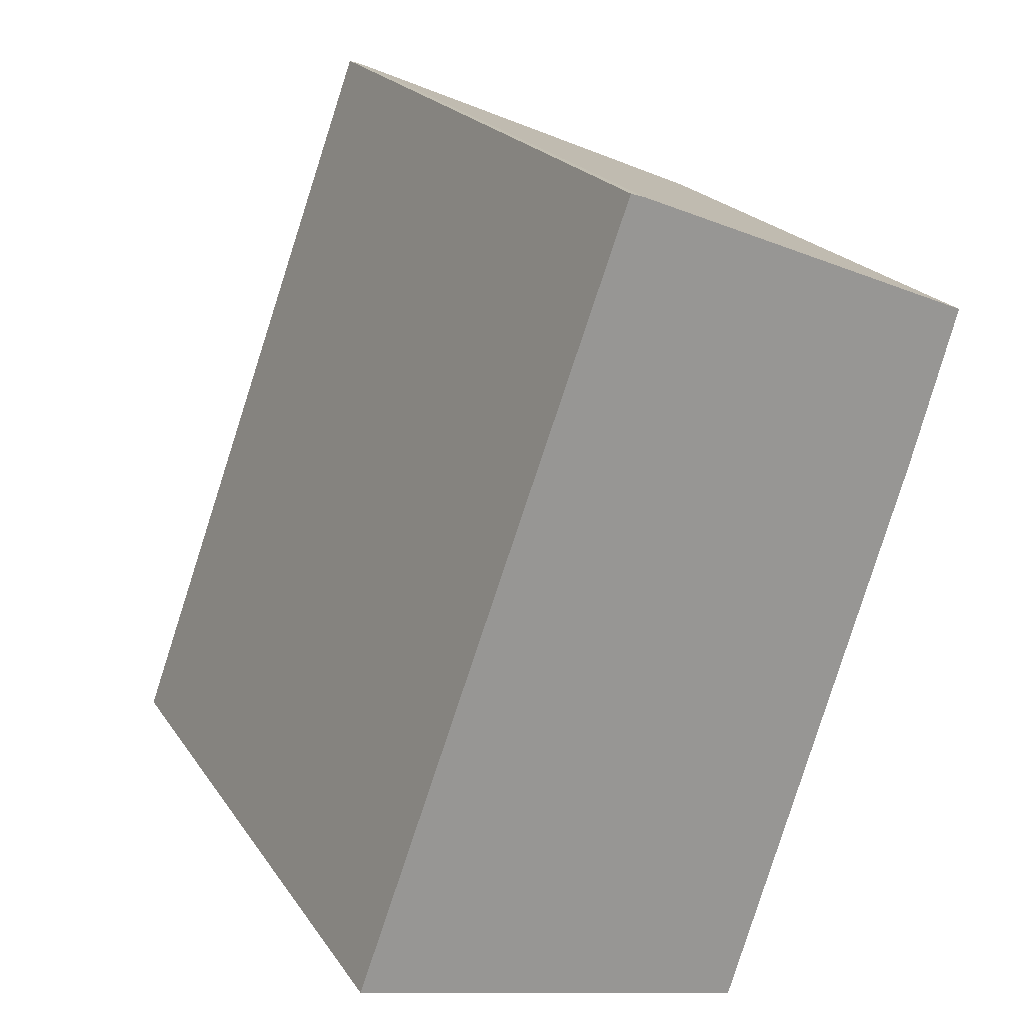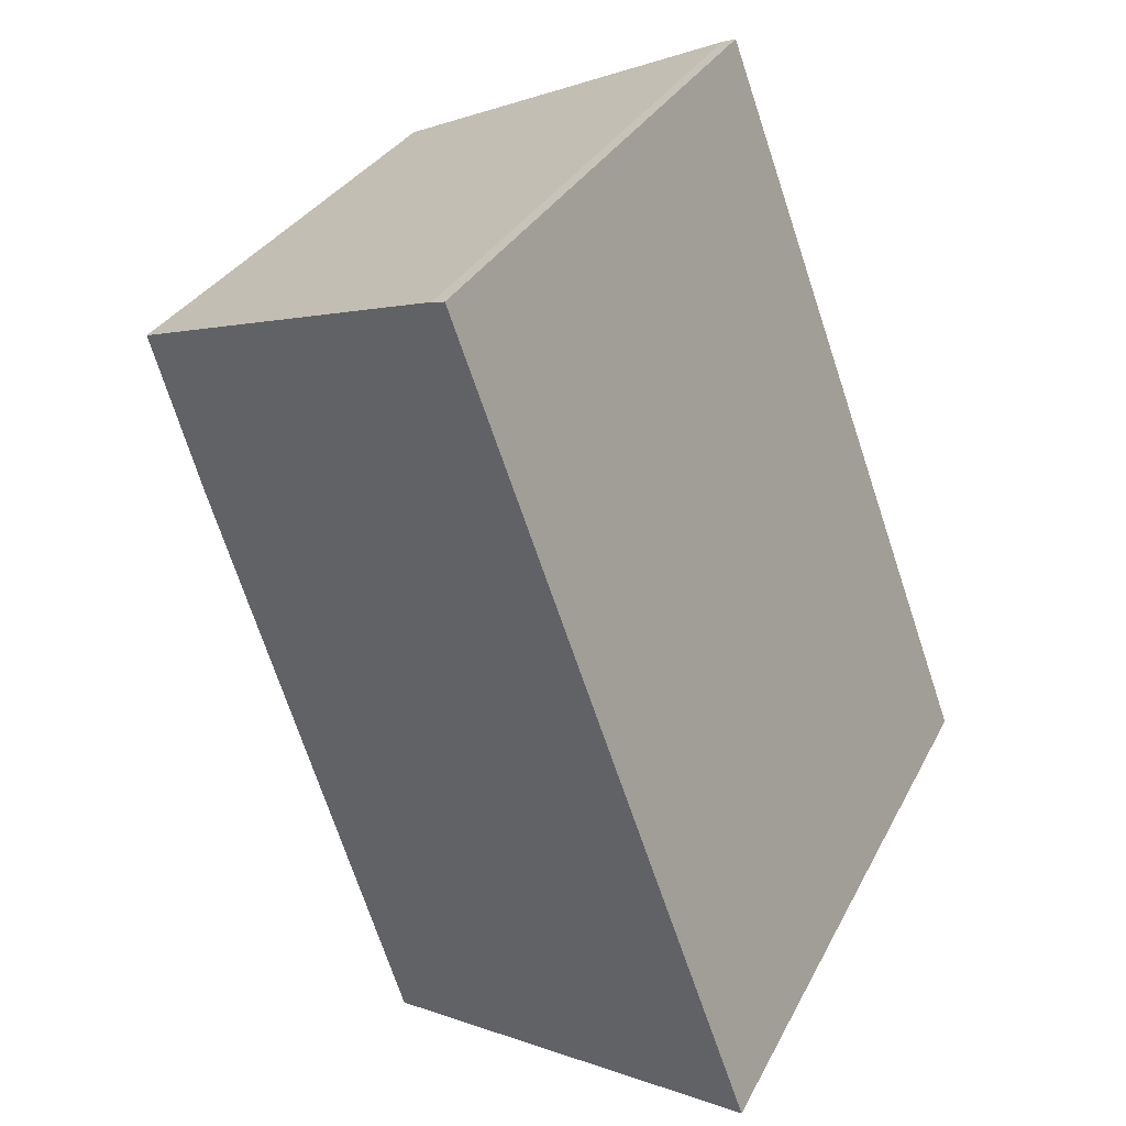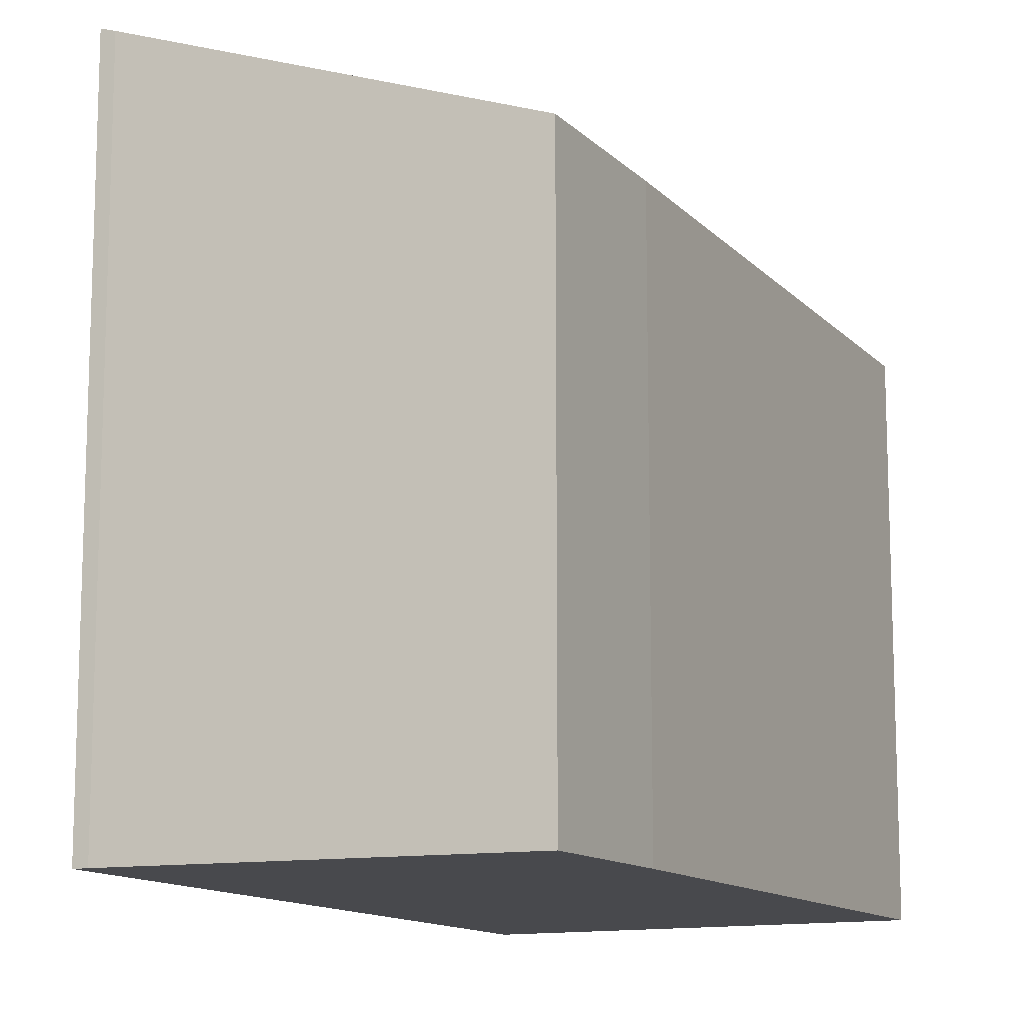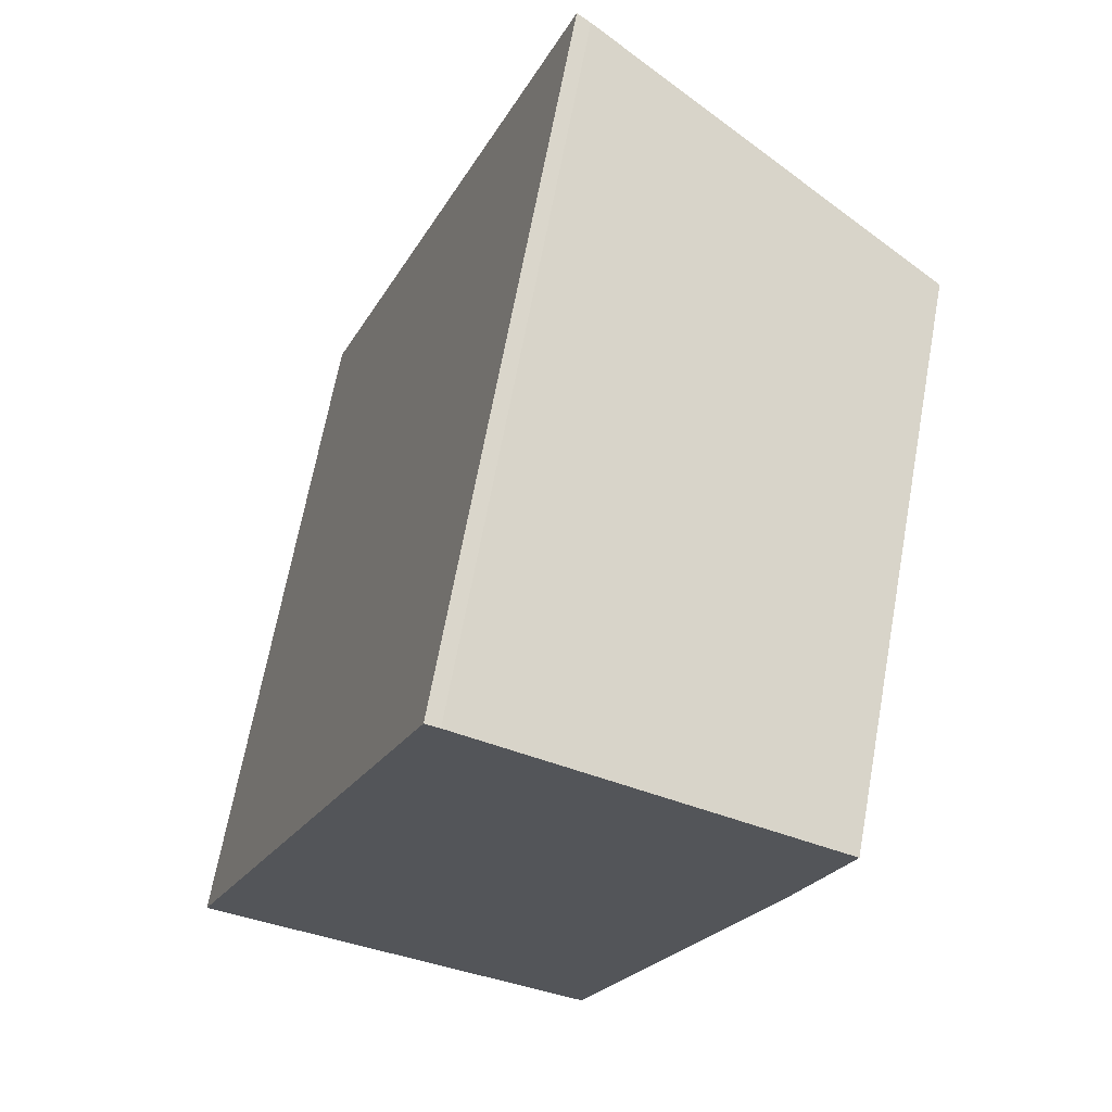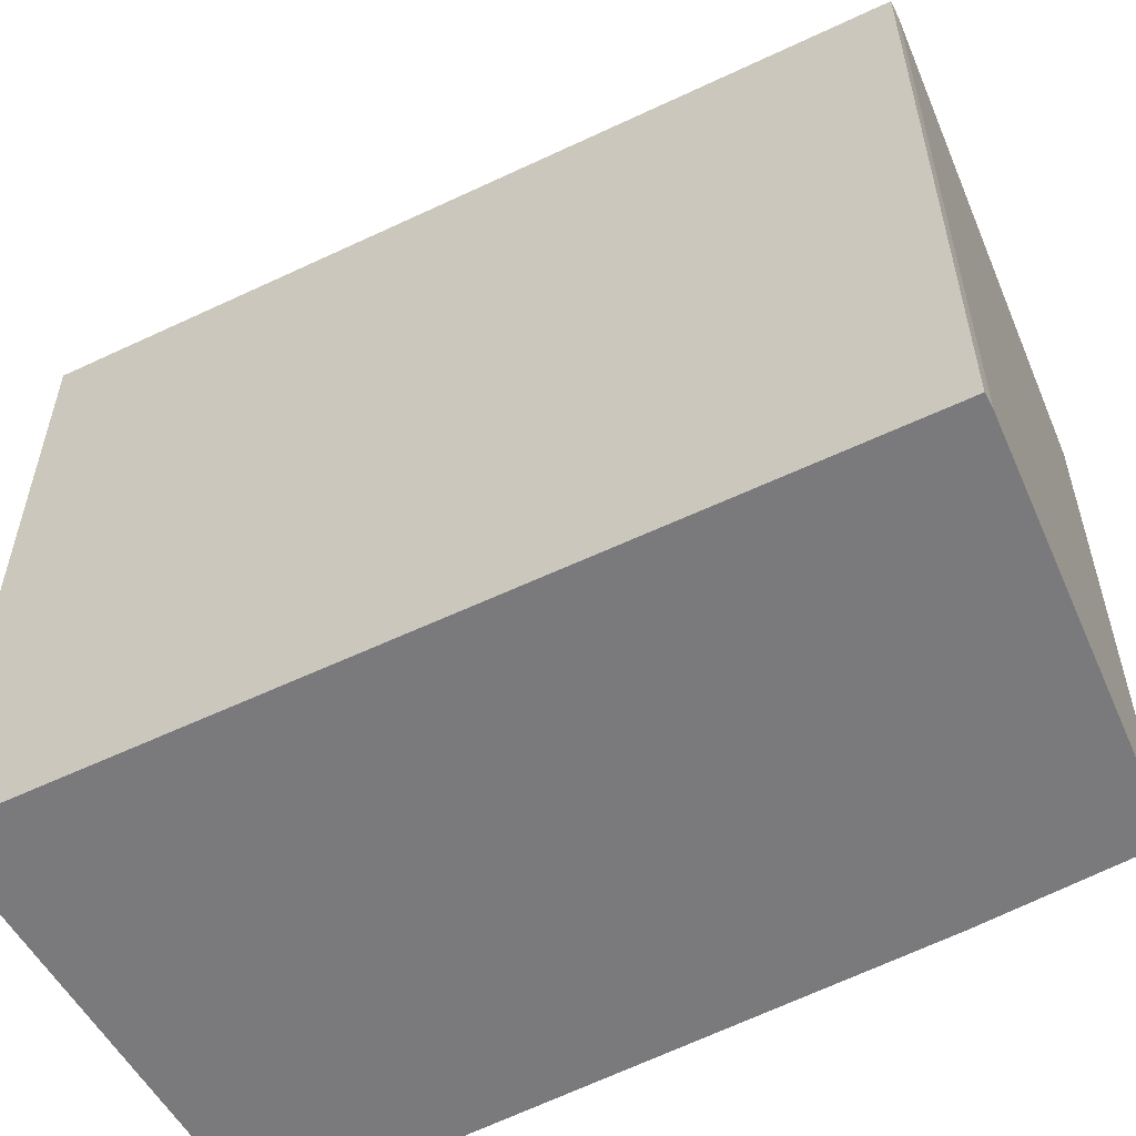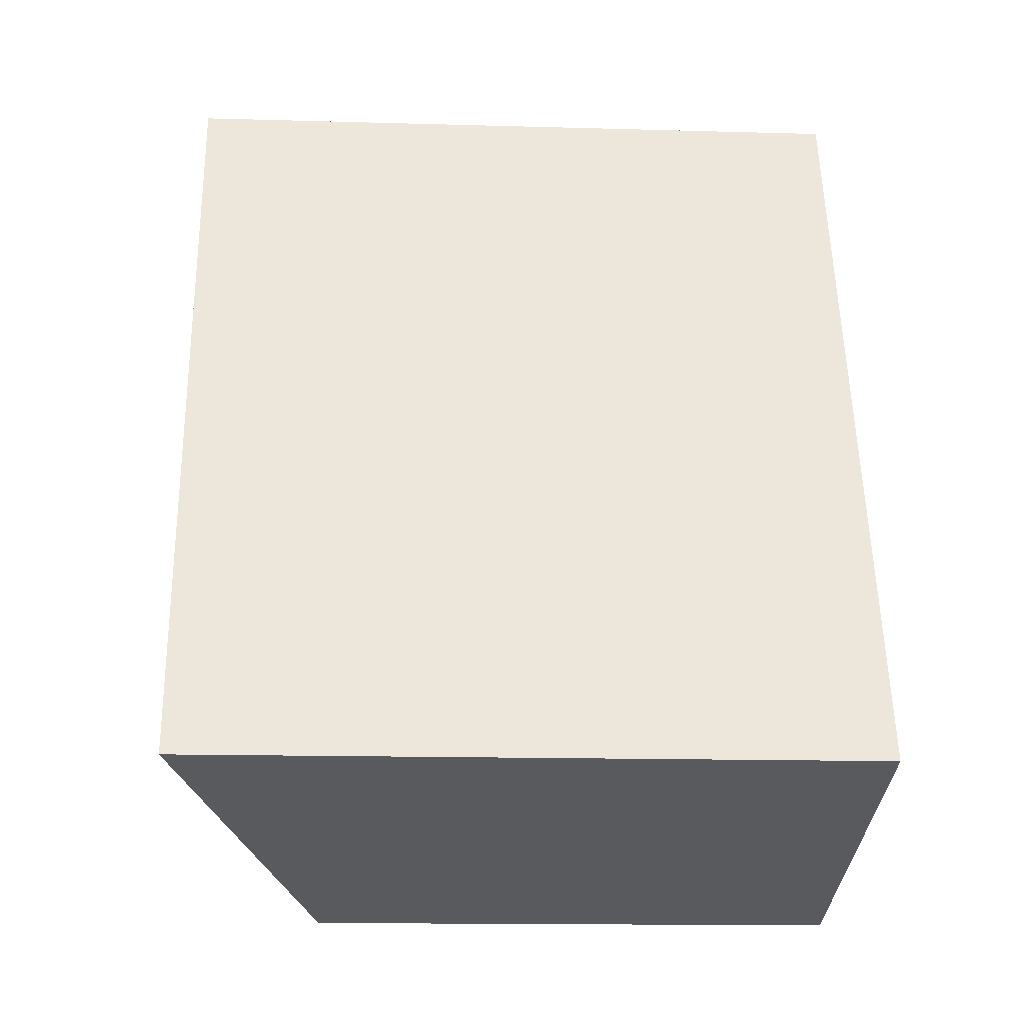
<metadata>
{"format":"obj","ext":"obj","renderer":"f3d","projection":"perspective","resolution":1024,"background":"white","views":[{"elev":22.0,"azim":-25.1,"up":"+Z"},{"elev":30.7,"azim":-157.0,"up":"+Z"},{"elev":-12.5,"azim":44.2,"up":"+Y"},{"elev":67.1,"azim":10.4,"up":"+Z"},{"elev":-58.2,"azim":-43.7,"up":"+Y"},{"elev":-14.9,"azim":-93.5,"up":"+Z"}]}
</metadata>
<code>
v  6.398 8.713 -1.824
v  7.897 8.713 2.261
v  6.554 8.661 -1.868
v  0 10.86 6.65e-16
v  4.084 10.86 11.13
v  9.472 8.775 7.106
v  10.21 8.827 9.574
v  4.627 10.79 11.94
v  4.407 10.86 12.01
v  0 0 0
v  6.554 1.144e-16 -1.868
v  6.398 1.117e-16 -1.824
v  4.084 -6.815e-16 11.13
v  4.407 -7.355e-16 12.01
v  4.627 -7.309e-16 11.94
v  10.21 -5.862e-16 9.574
v  9.472 -4.351e-16 7.106
v  7.897 -1.384e-16 2.261
g defaultobject
f 1 2 3
f 2 1 4
f 2 4 5
f 2 5 6
f 6 5 7
f 7 5 8
f 8 5 9
f 1 10 4
f 10 1 3
f 10 3 11
f 10 11 12
f 10 5 4
f 5 10 13
f 5 13 9
f 9 13 14
f 14 8 9
f 8 14 15
f 15 7 8
f 7 15 16
f 16 6 7
f 6 16 17
f 17 2 6
f 2 17 3
f 3 17 11
f 11 17 18
f 13 15 14
f 15 13 16
f 16 13 10
f 16 10 17
f 17 10 18
f 18 10 11
f 11 10 12

</code>
